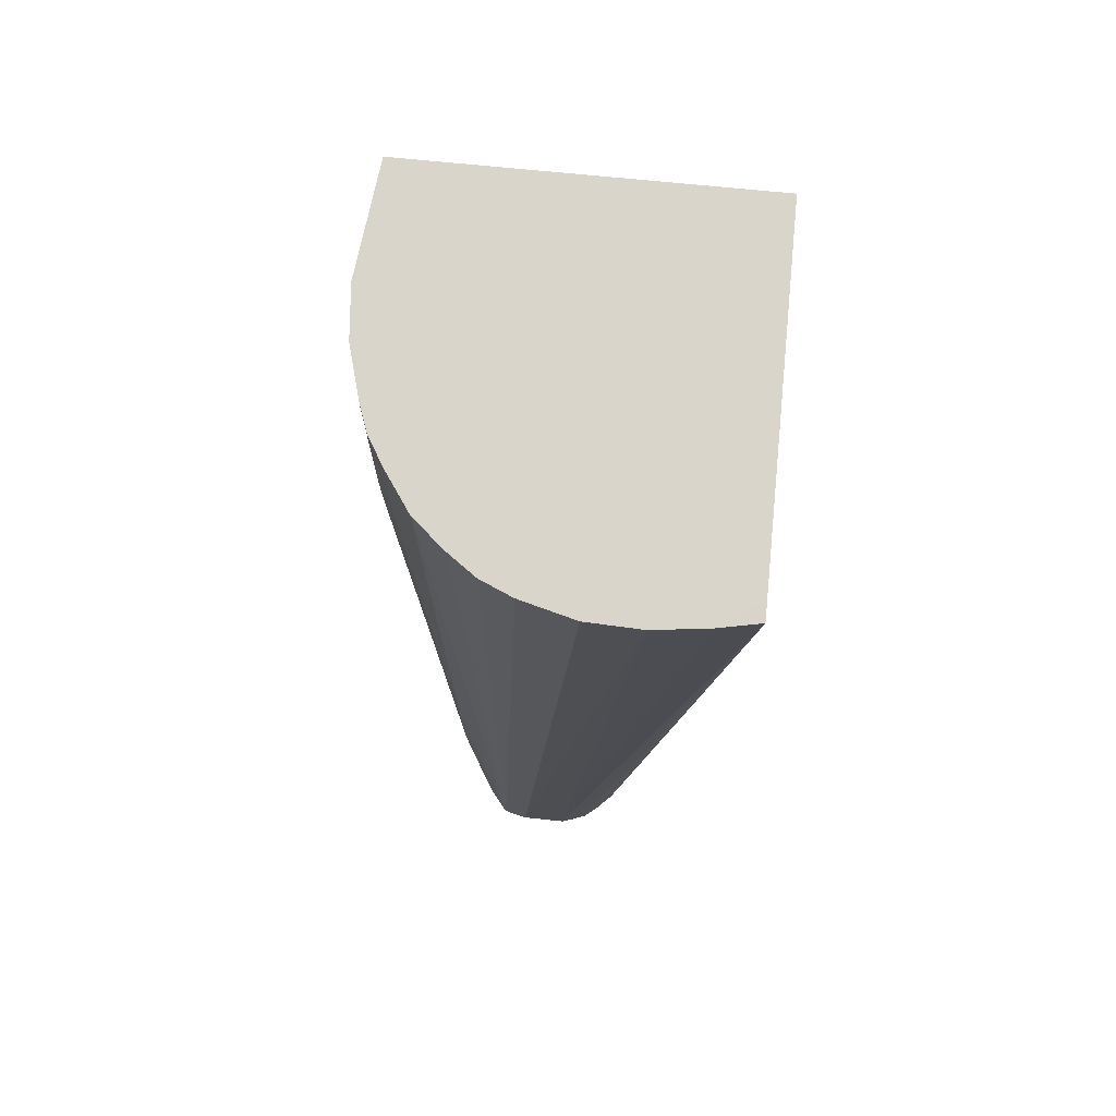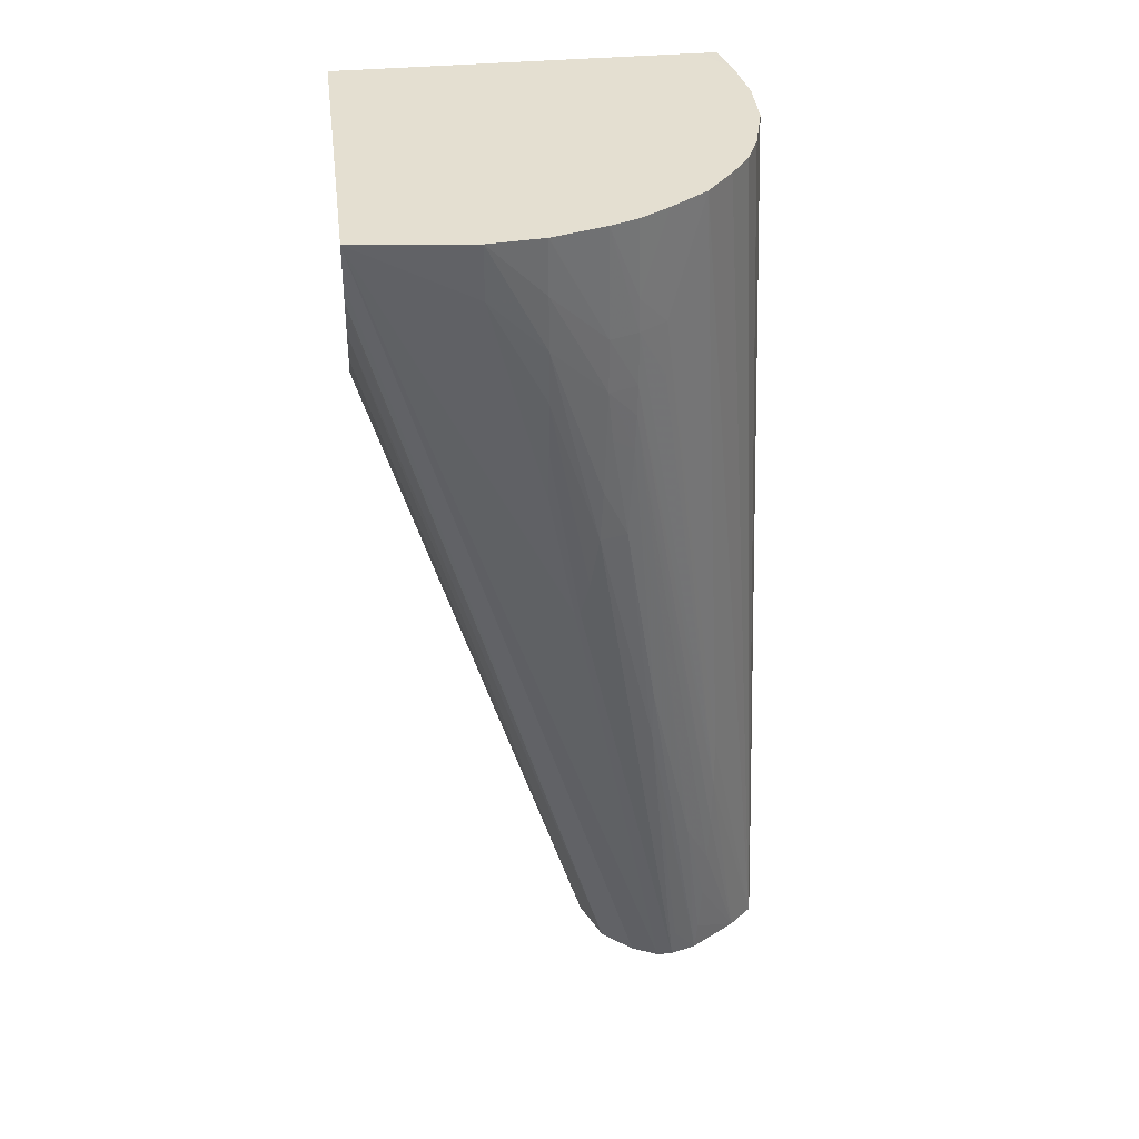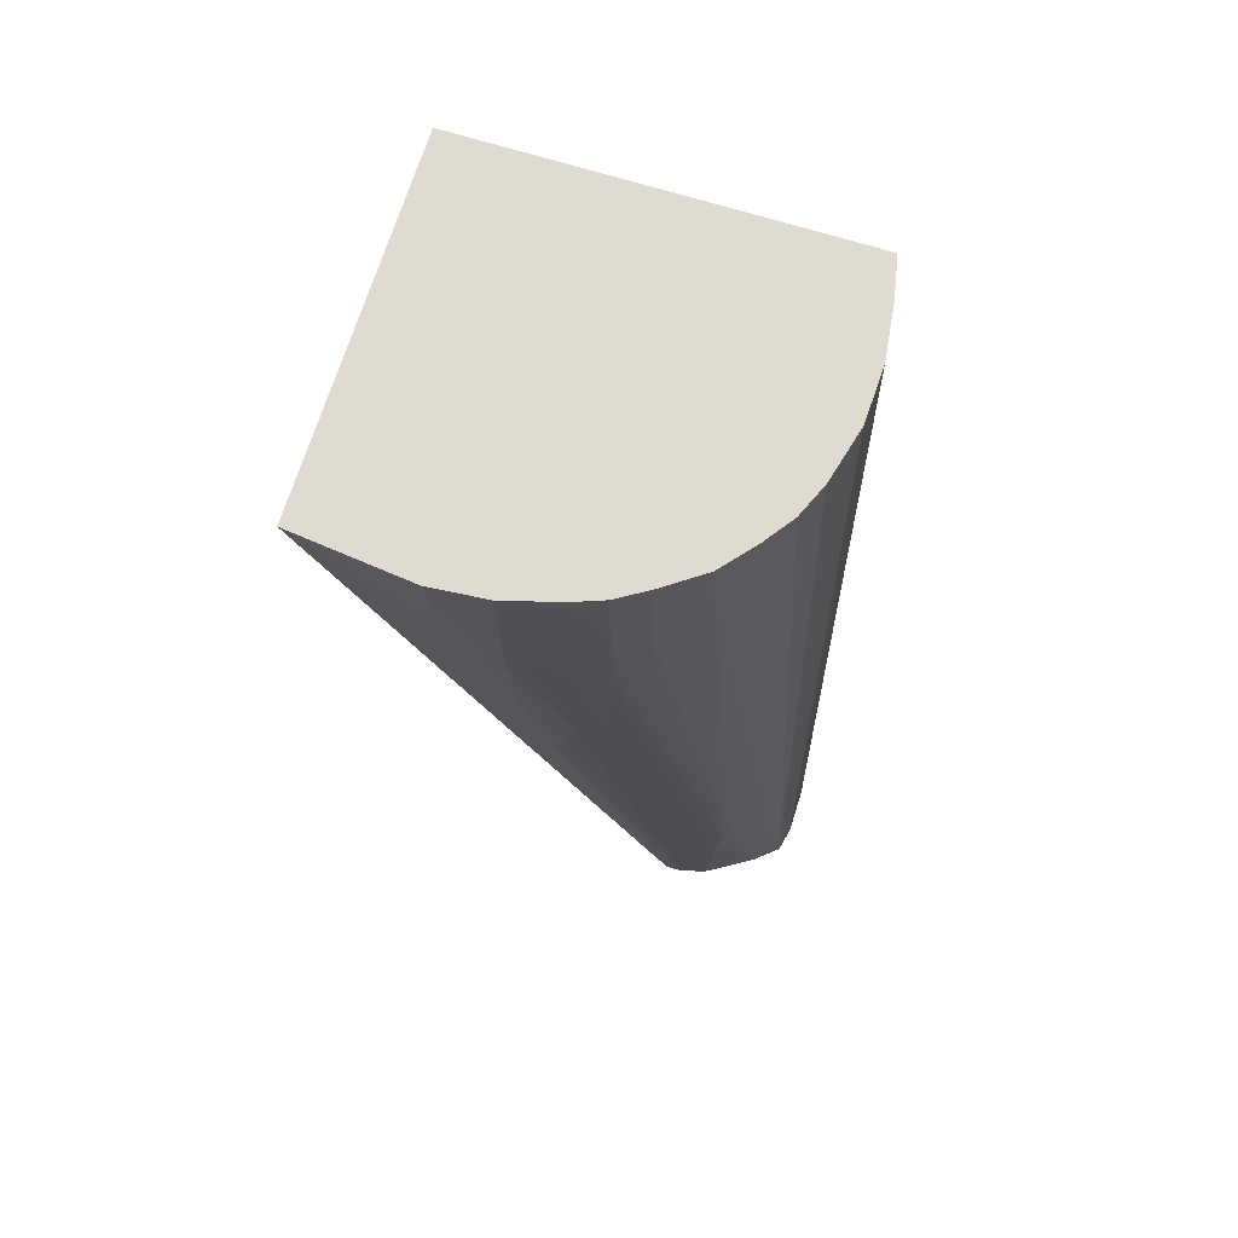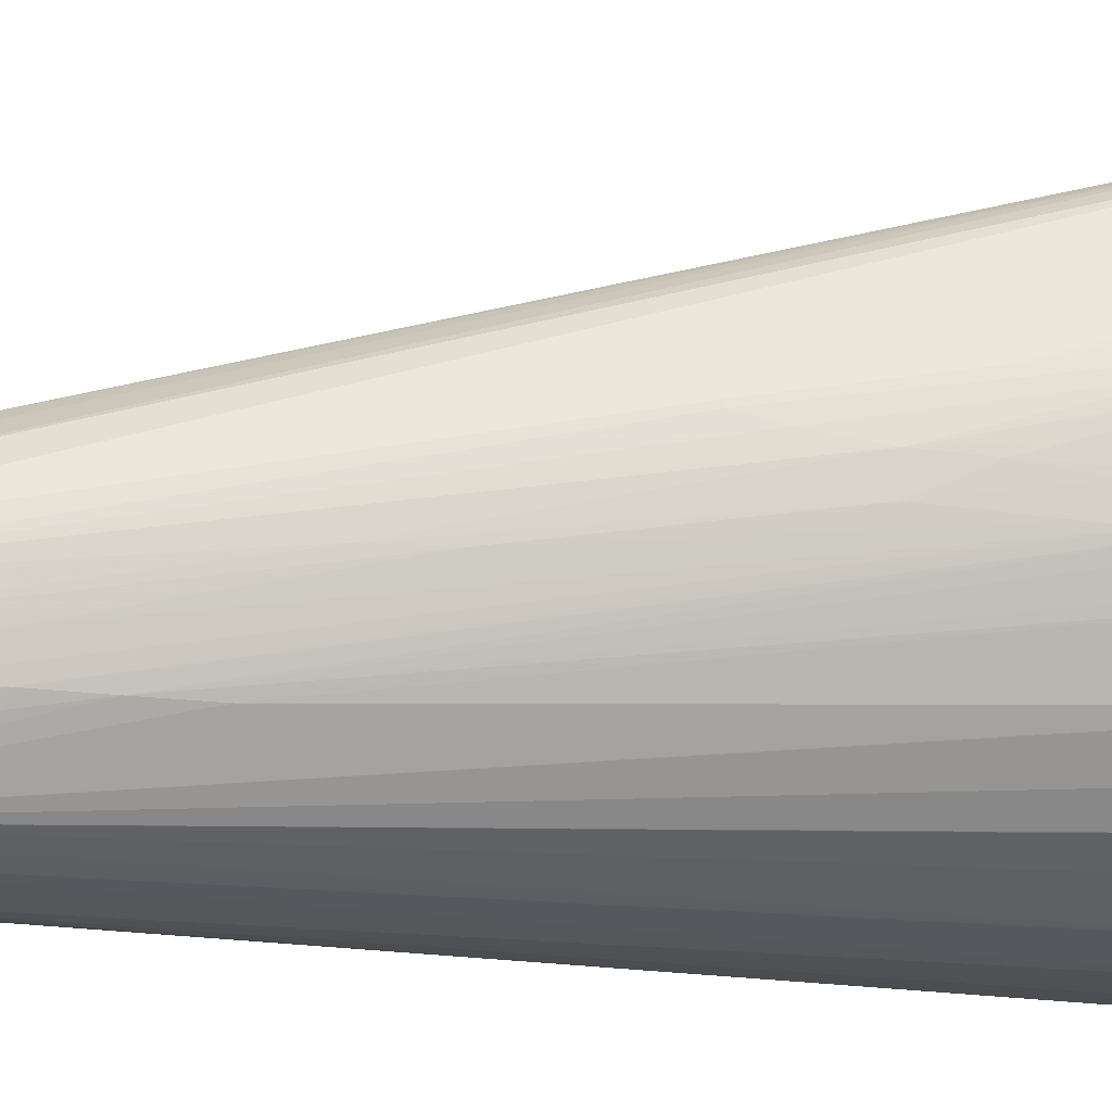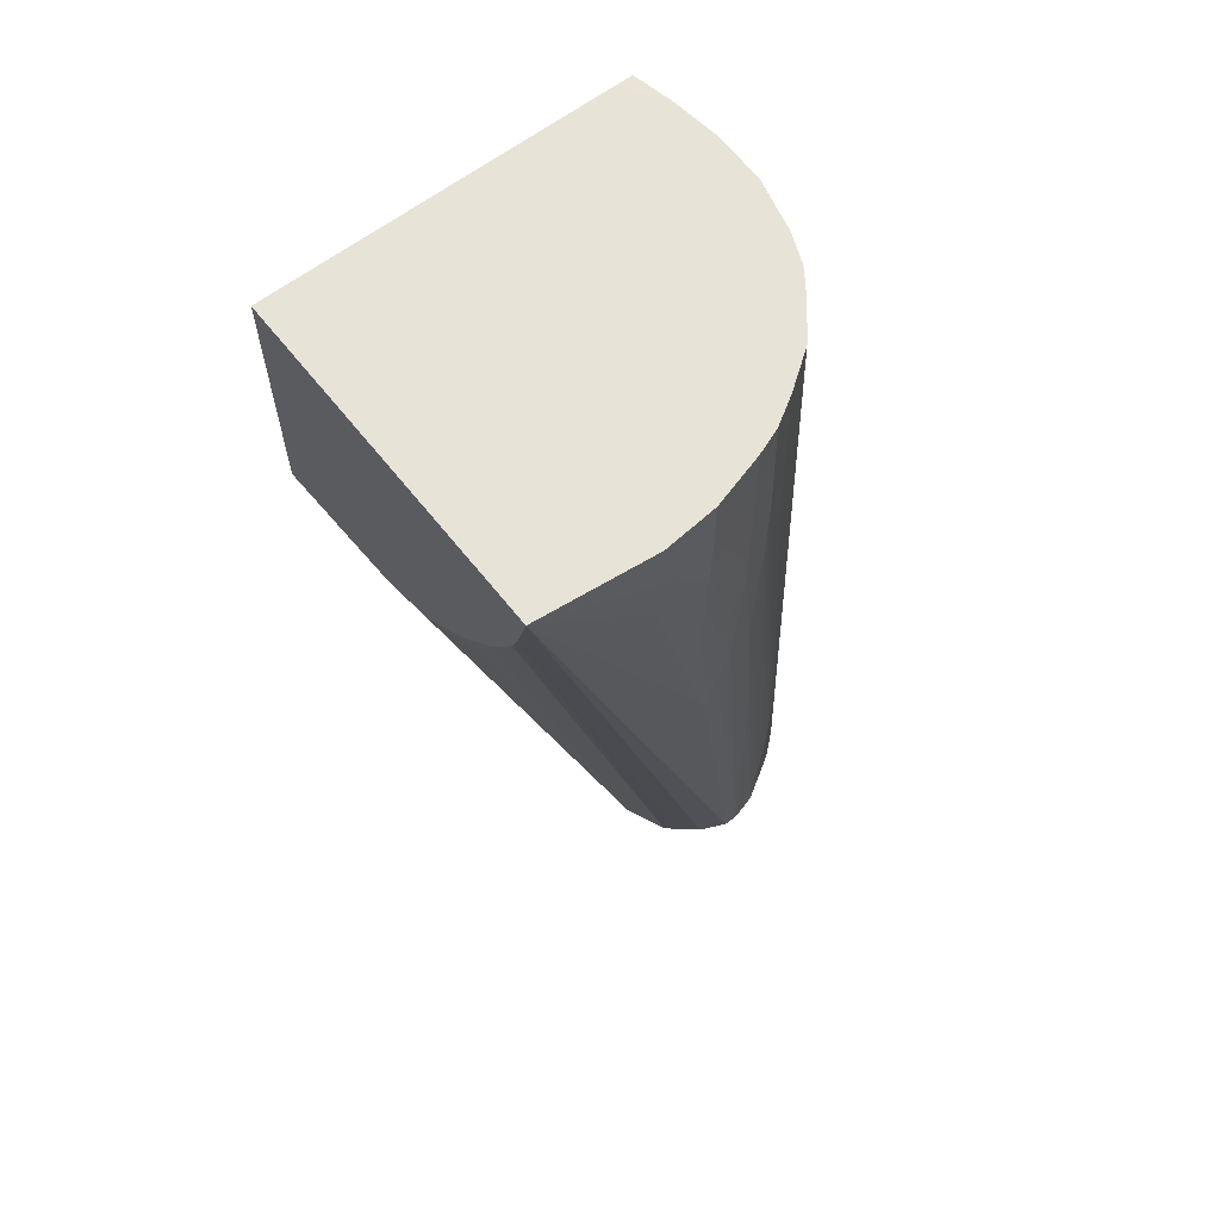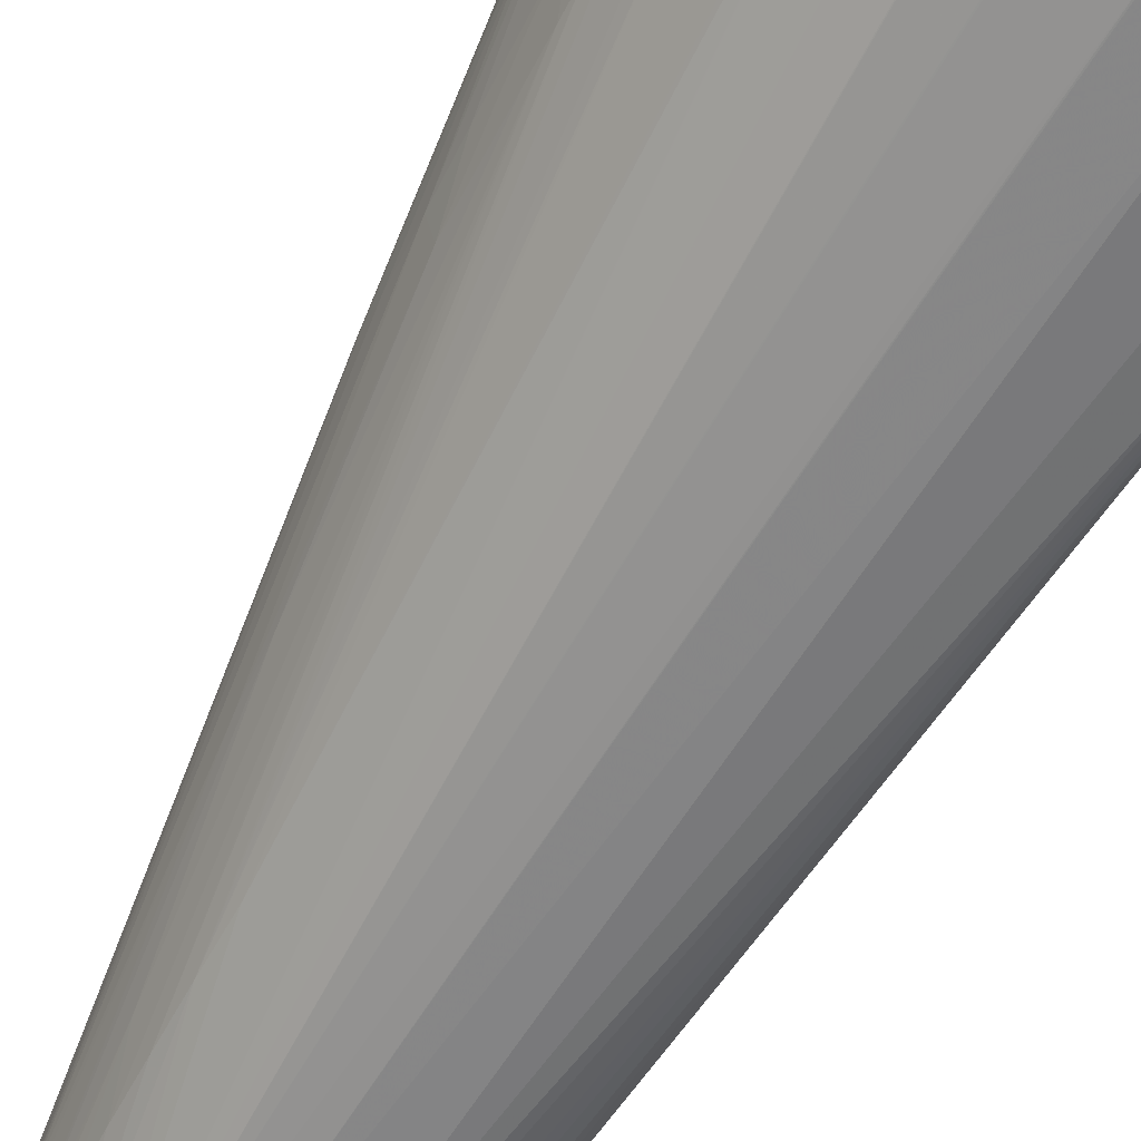
<metadata>
{"format":"obj","ext":"obj","renderer":"f3d","projection":"perspective","resolution":1024,"background":"white","views":[{"elev":74.7,"azim":-174.4,"up":"+Y"},{"elev":36.7,"azim":83.0,"up":"+Y"},{"elev":70.0,"azim":107.2,"up":"+Y"},{"elev":-27.4,"azim":81.6,"up":"+Z"},{"elev":62.2,"azim":52.0,"up":"+Y"},{"elev":-59.8,"azim":152.4,"up":"+Z"}]}
</metadata>
<code>
v 0.009969 -0.01157 -0.003199
v 0.0101 -0.01433 -0.00614
v 0.01023 -0.01296 -0.00614
v 0.01029 -0.01157 -0.00614
v 0.00102 -0.01157 -0.003199
v 0.009963 -0.0116 -0.003199
v 0.007934 -0.03562 -0.01004
v 0.008244 -0.03562 -0.01072
v 0.009563 -0.022 -0.008142
v 0.009851 -0.01842 -0.007504
v 0.009964 -0.01706 -0.007504
v 0.01006 -0.01569 -0.007504
v 0.01013 -0.01433 -0.007504
v 0.01017 -0.01296 -0.007504
v 0.01017 -0.0116 -0.007504
v 0.01017 -0.01157 -0.007504
v 0.00102 -0.01157 -0.01225
v 0.00102 -0.01789 -0.003199
v 0.009671 -0.01261 -0.003199
v 0.00752 -0.03562 -0.00954
v 0.008244 -0.03562 -0.01113
v 0.009563 -0.022 -0.008278
v 0.009614 -0.02115 -0.008504
v 0.009684 -0.01978 -0.008725
v 0.00973 -0.01842 -0.008795
v 0.009791 -0.01569 -0.008867
v 0.009804 -0.01433 -0.008867
v 0.01016 -0.01157 -0.00753
v 0.002021 -0.01157 -0.01293
v 0.00102 -0.01158 -0.01272
v 0.004784 -0.01741 -0.003199
v 0.00102 -0.01908 -0.006352
v 0.002629 -0.03562 -0.01072
v 0.00279 -0.03562 -0.01046
v 0.003061 -0.03562 -0.01004
v 0.003328 -0.03562 -0.009715
v 0.003743 -0.03562 -0.009224
v 0.004163 -0.03562 -0.009009
v 0.004776 -0.03562 -0.008743
v 0.00531 -0.03562 -0.008748
v 0.006139 -0.03562 -0.008759
v 0.009453 -0.01319 -0.003199
v 0.007253 -0.03562 -0.009242
v 0.008055 -0.03562 -0.01182
v 0.008269 -0.03479 -0.01121
v 0.008965 -0.0266 -0.01023
v 0.009514 -0.01978 -0.009407
v 0.009722 -0.01698 -0.008987
v 0.009559 -0.01569 -0.009568
v 0.009541 -0.01739 -0.009523
v 0.009553 -0.01648 -0.009555
v 0.00956 -0.01433 -0.009571
v 0.009791 -0.01157 -0.008833
v 0.003385 -0.01157 -0.0131
v 0.004997 -0.03562 -0.0138
v 0.00102 -0.01201 -0.01258
v 0.004729 -0.03562 -0.01371
v 0.004315 -0.03562 -0.01355
v 0.003977 -0.03562 -0.01329
v 0.003555 -0.03562 -0.01287
v 0.003287 -0.03562 -0.01251
v 0.002873 -0.03562 -0.0119
v 0.00277 -0.03562 -0.01163
v 0.002629 -0.03562 -0.01122
v 0.00625 -0.01688 -0.003199
v 0.00102 -0.01914 -0.006974
v 0.008673 -0.01443 -0.003199
v 0.00758 -0.01572 -0.003199
v 0.00931 -0.01342 -0.003199
v 0.007315 -0.03562 -0.01304
v 0.008059 -0.03479 -0.01189
v 0.008394 -0.0307 -0.0114
v 0.009029 -0.02524 -0.01023
v 0.008086 -0.0307 -0.01208
v 0.008083 -0.02933 -0.0121
v 0.008081 -0.03206 -0.01204
v 0.009158 -0.01569 -0.01025
v 0.009149 -0.01433 -0.01025
v 0.009555 -0.01349 -0.009559
v 0.009536 -0.01157 -0.009515
v 0.003411 -0.01157 -0.0131
v 0.006177 -0.03562 -0.01379
v 0.00102 -0.01674 -0.01084
v 0.00102 -0.0191 -0.007502
v 0.00102 -0.01893 -0.008376
v 0.00102 -0.01857 -0.009025
v 0.00102 -0.01801 -0.009862
v 0.00102 -0.01767 -0.01018
v 0.00102 -0.01733 -0.0105
v 0.008069 -0.03343 -0.01197
v 0.006808 -0.03562 -0.01364
v 0.008063 -0.02797 -0.0121
v 0.008454 -0.01296 -0.01119
v 0.008432 -0.0116 -0.01118
v 0.0091 -0.0116 -0.01023
v 0.009212 -0.01301 -0.0101
v 0.009099 -0.01157 -0.01023
v 0.004749 -0.01157 -0.01305
v 0.006714 -0.03562 -0.01366
v 0.004776 -0.01157 -0.01305
v 0.006113 -0.01157 -0.01271
v 0.006139 -0.01157 -0.0127
v 0.006928 -0.01157 -0.01236
v 0.006943 -0.01157 -0.01235
v 0.007626 -0.01157 -0.01187
v 0.008416 -0.01157 -0.0112
v 0.008431 -0.01157 -0.01118
f 1 17 5
f 1 101 100
f 1 65 68
f 1 81 54
f 1 4 16
f 1 2 3
f 1 28 53
f 1 53 80
f 1 80 97
f 1 97 107
f 1 107 106
f 1 106 105
f 1 105 104
f 1 104 103
f 1 103 102
f 1 102 101
f 1 100 98
f 1 98 81
f 1 54 29
f 1 29 17
f 2 10 3
f 2 9 10
f 1 18 31
f 1 5 18
f 1 31 65
f 1 68 67
f 1 67 69
f 1 69 42
f 1 16 28
f 1 3 4
f 1 6 7
f 1 19 6
f 5 83 89
f 1 9 2
f 1 8 9
f 5 87 86
f 3 10 11
f 3 11 12
f 3 12 13
f 3 13 4
f 4 13 14
f 4 14 15
f 4 15 16
f 5 17 30
f 5 30 56
f 5 56 83
f 1 42 19
f 5 89 88
f 5 88 87
f 1 7 8
f 5 86 85
f 5 85 84
f 5 84 66
f 5 66 32
f 5 32 18
f 6 19 7
f 7 20 43
f 7 43 41
f 7 41 40
f 7 40 39
f 7 39 38
f 7 38 37
f 7 37 36
f 7 36 35
f 7 35 34
f 7 34 33
f 7 33 64
f 7 64 63
f 7 63 62
f 7 62 61
f 7 61 60
f 7 60 59
f 7 59 58
f 7 58 57
f 7 57 55
f 7 55 82
f 7 82 99
f 7 99 91
f 7 91 70
f 7 70 44
f 7 44 21
f 7 21 8
f 7 19 20
f 8 21 22
f 8 22 9
f 9 22 11
f 9 11 10
f 11 22 23
f 11 23 12
f 12 23 24
f 12 24 13
f 13 24 25
f 13 25 26
f 13 26 14
f 14 26 27
f 14 27 15
f 15 27 16
f 16 27 28
f 17 29 30
f 18 32 33
f 18 33 34
f 18 34 35
f 18 35 36
f 18 36 37
f 18 37 38
f 18 38 39
f 18 39 40
f 18 40 41
f 18 41 31
f 19 42 43
f 19 43 20
f 21 44 45
f 21 45 46
f 21 46 24
f 21 24 23
f 21 23 22
f 24 47 25
f 24 46 47
f 25 47 48
f 25 48 26
f 26 49 27
f 26 48 50
f 26 50 51
f 26 51 49
f 27 49 52
f 27 52 53
f 27 53 28
f 29 54 55
f 29 55 30
f 30 55 57
f 30 57 58
f 30 58 59
f 30 59 60
f 30 60 61
f 30 61 62
f 30 62 63
f 30 63 64
f 30 64 56
f 31 41 65
f 32 66 33
f 33 66 64
f 41 43 67
f 41 67 68
f 41 68 65
f 42 69 43
f 43 69 67
f 44 70 71
f 44 71 72
f 44 72 73
f 44 73 46
f 44 46 45
f 46 73 47
f 47 50 48
f 47 73 50
f 49 51 74
f 49 74 75
f 49 75 52
f 50 73 72
f 50 72 51
f 51 72 76
f 51 76 74
f 52 75 77
f 52 77 78
f 52 78 79
f 52 79 53
f 53 79 80
f 91 105 106
f 55 81 82
f 56 64 83
f 91 104 105
f 64 84 85
f 64 85 86
f 64 86 87
f 64 87 88
f 64 88 89
f 64 89 83
f 70 90 71
f 70 91 75
f 70 75 74
f 70 74 76
f 70 76 90
f 71 90 72
f 72 90 76
f 75 91 92
f 75 92 78
f 75 78 77
f 78 93 94
f 78 94 95
f 78 95 96
f 78 96 79
f 78 92 93
f 79 96 95
f 79 95 80
f 80 95 97
f 81 98 82
f 82 98 100
f 92 94 93
f 99 100 101
f 91 102 103
f 91 103 104
f 91 106 107
f 91 101 102
f 54 81 55
f 64 66 84
f 92 107 94
f 94 107 97
f 82 100 99
f 91 99 101
f 91 107 92
f 94 97 95

</code>
